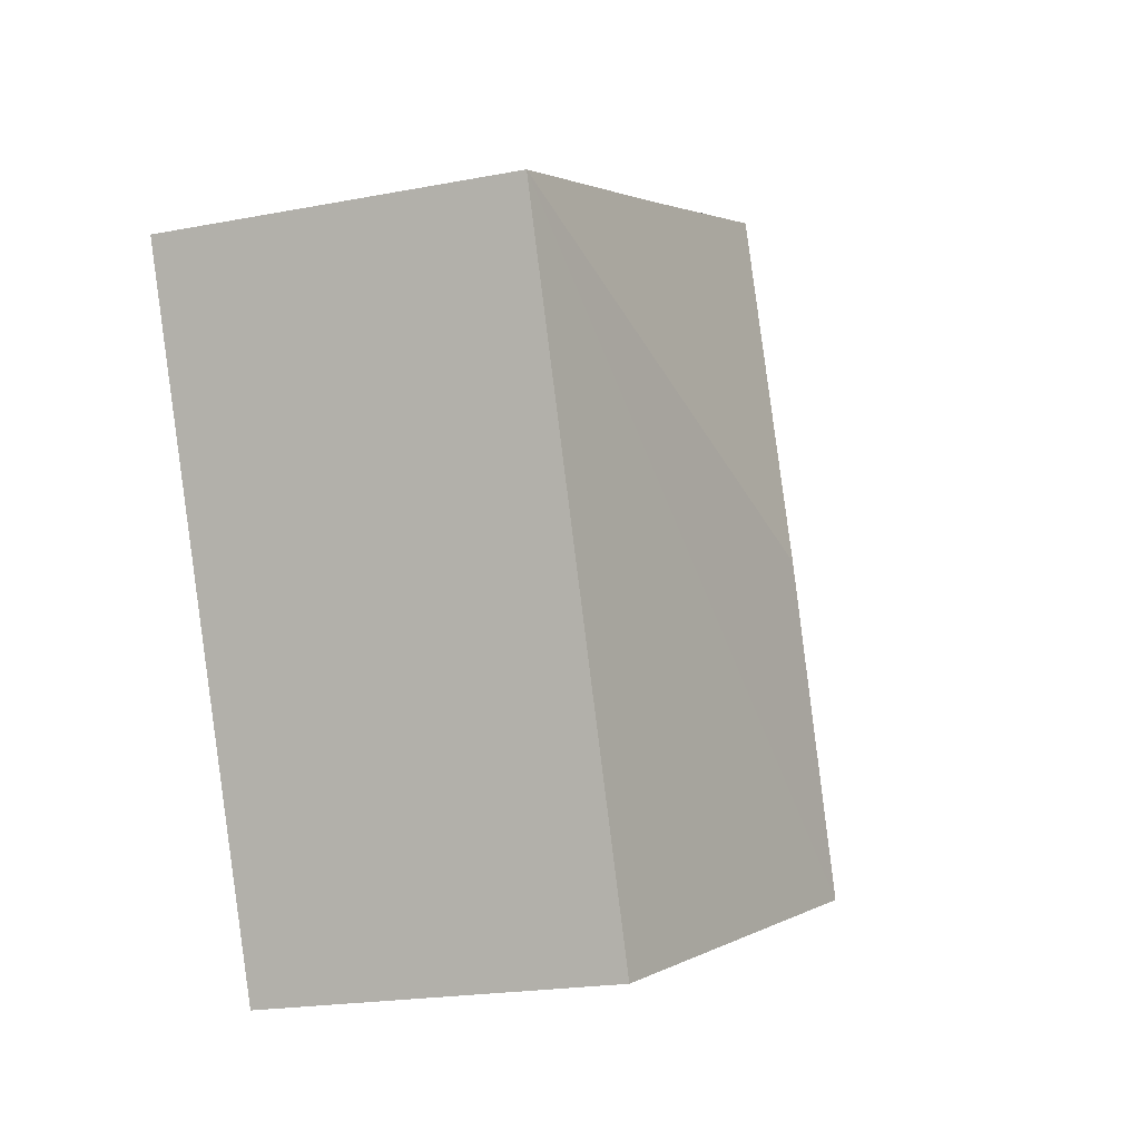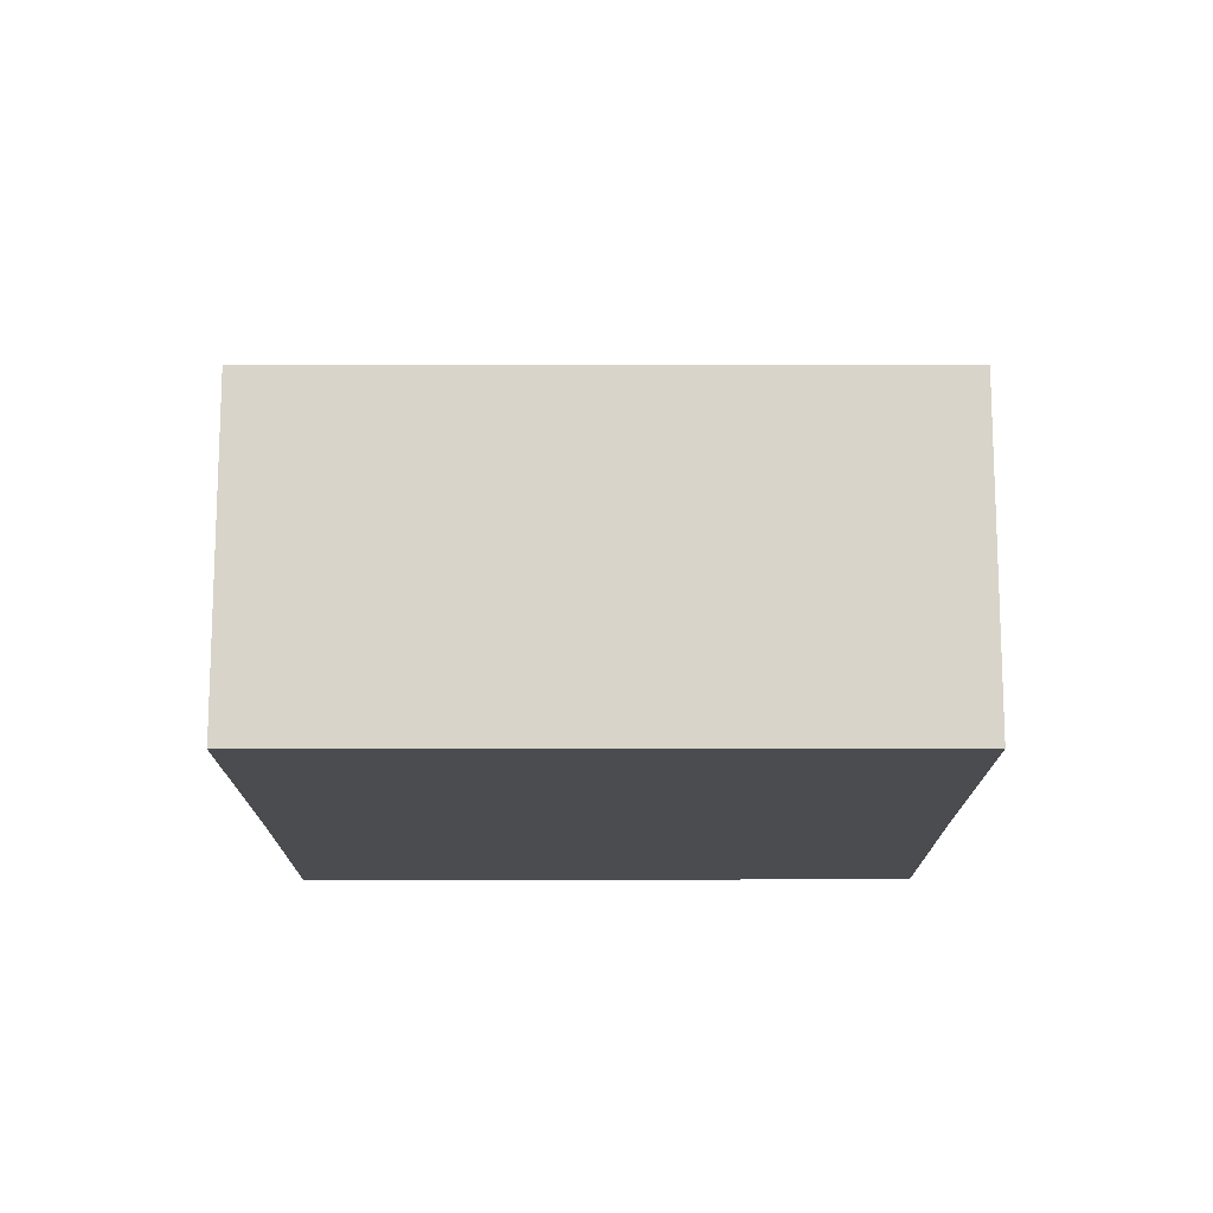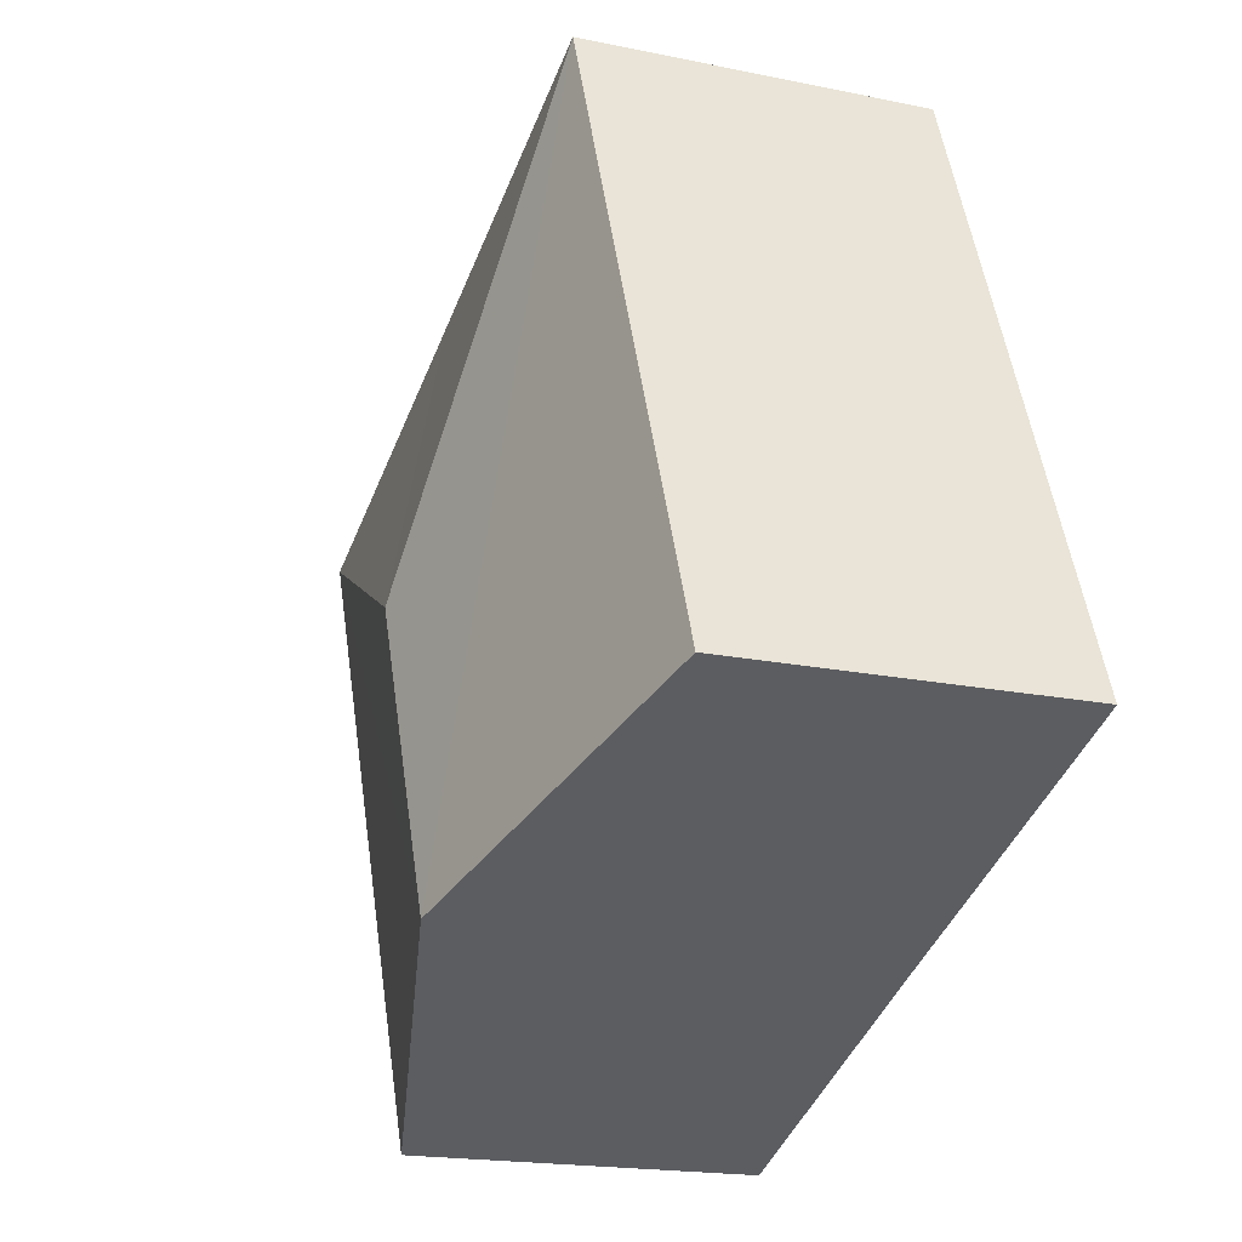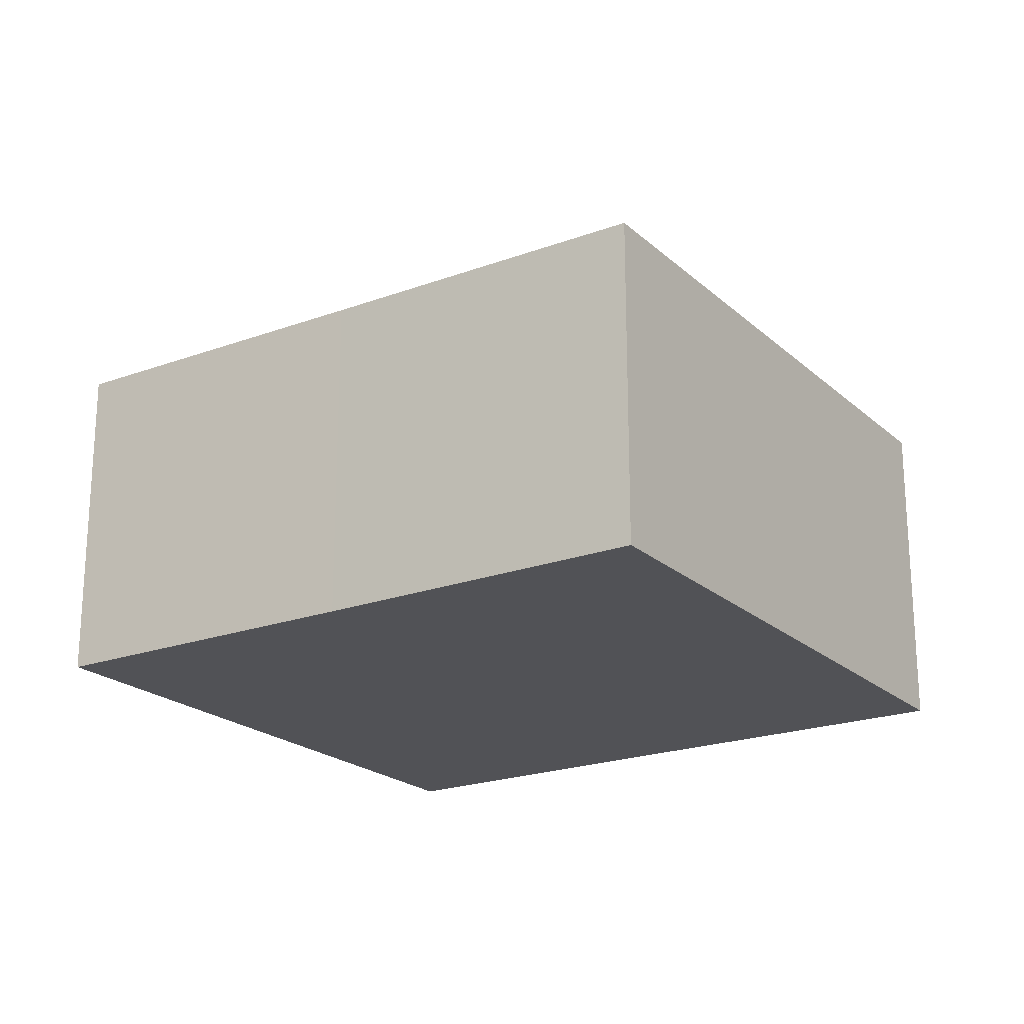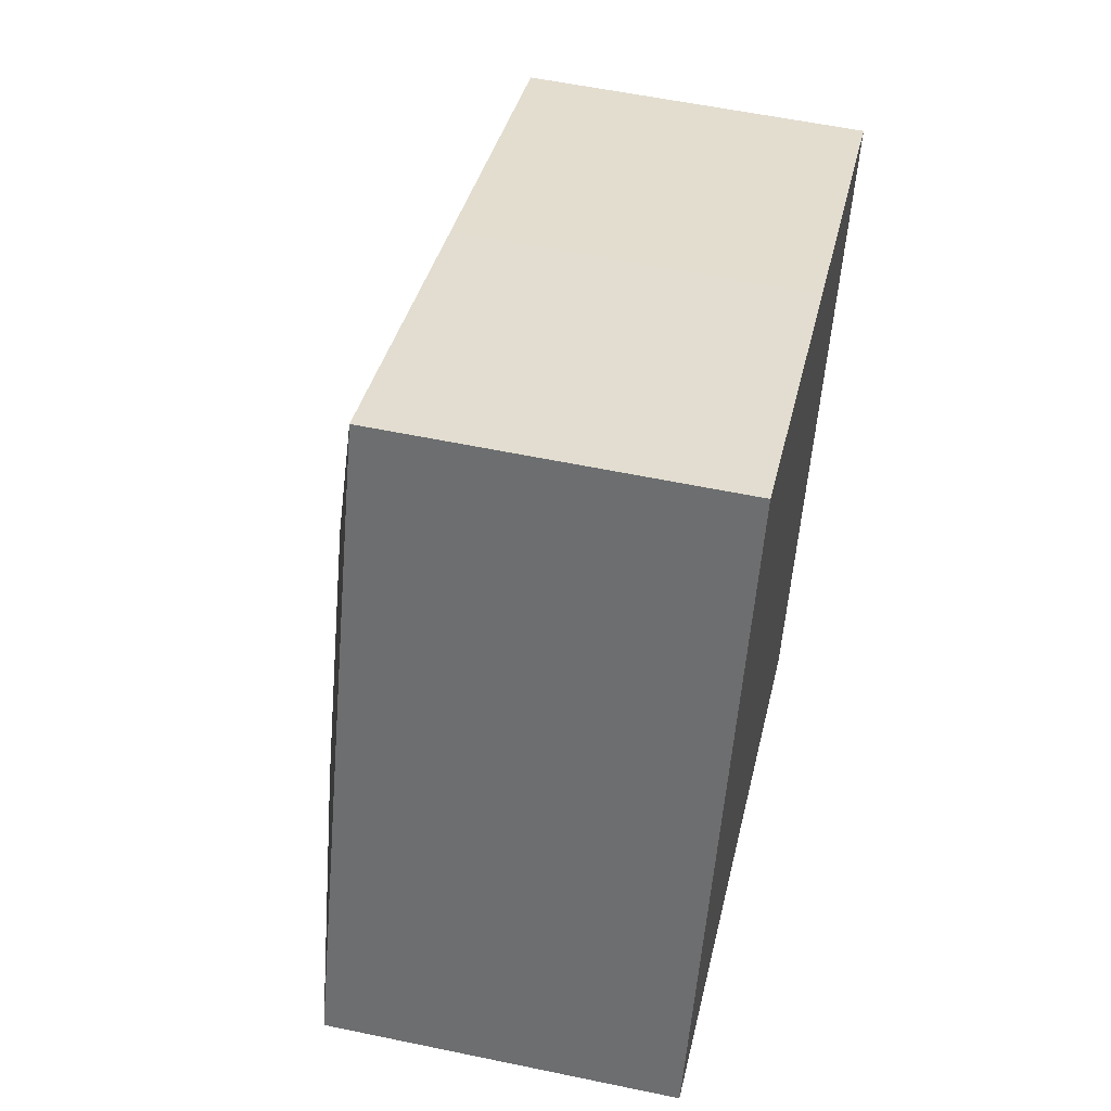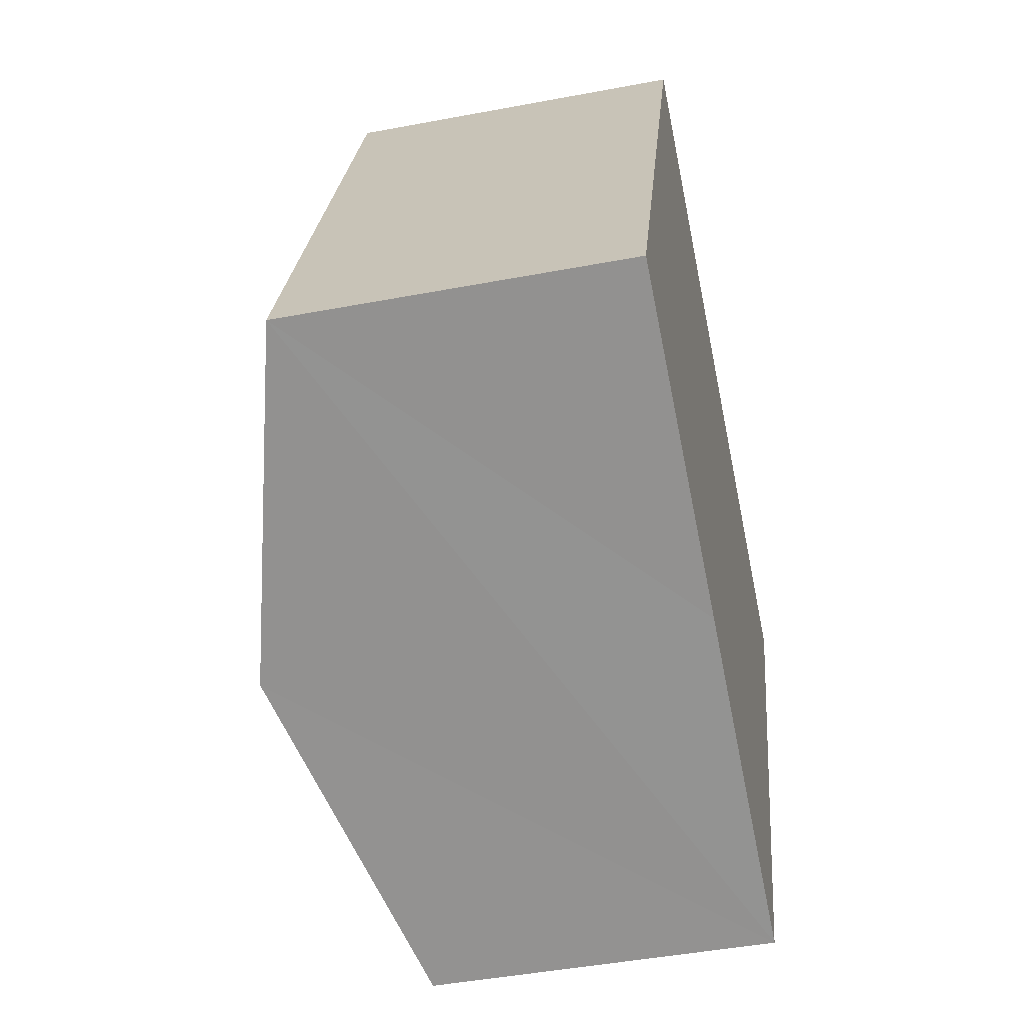
<metadata>
{"format":"obj","ext":"obj","renderer":"f3d","projection":"perspective","resolution":1024,"background":"white","views":[{"elev":-19.9,"azim":109.8,"up":"+Z"},{"elev":-14.9,"azim":-67.9,"up":"+Y"},{"elev":-18.5,"azim":-111.9,"up":"+Z"},{"elev":-21.3,"azim":55.3,"up":"+Y"},{"elev":56.2,"azim":-77.6,"up":"+Z"},{"elev":-45.5,"azim":-77.7,"up":"+Z"}]}
</metadata>
<code>
v  3.646 3.556 1.326
v  4.711 2.804 3.996
v  7.394 2.803 2.912
v  2.049 2.801 5.093
v  2.687 3.558 -1.072
v  5.36 2.799 -2.163
v  0 2.801 1.715e-16
v  5.36 1.324e-16 -2.163
v  2.687 6.564e-17 -1.072
v  0 0 0
v  2.049 -3.119e-16 5.093
v  4.711 -2.447e-16 3.996
v  7.394 -1.783e-16 2.912
g defaultobject
f 1 2 3
f 2 1 4
f 5 3 6
f 3 5 1
f 4 5 7
f 5 4 1
f 8 5 6
f 5 8 7
f 7 8 9
f 7 9 10
f 10 4 7
f 4 10 11
f 11 2 4
f 2 11 12
f 2 12 3
f 3 12 13
f 13 6 3
f 6 13 8
f 9 11 10
f 11 9 8
f 11 8 12
f 12 8 13

</code>
